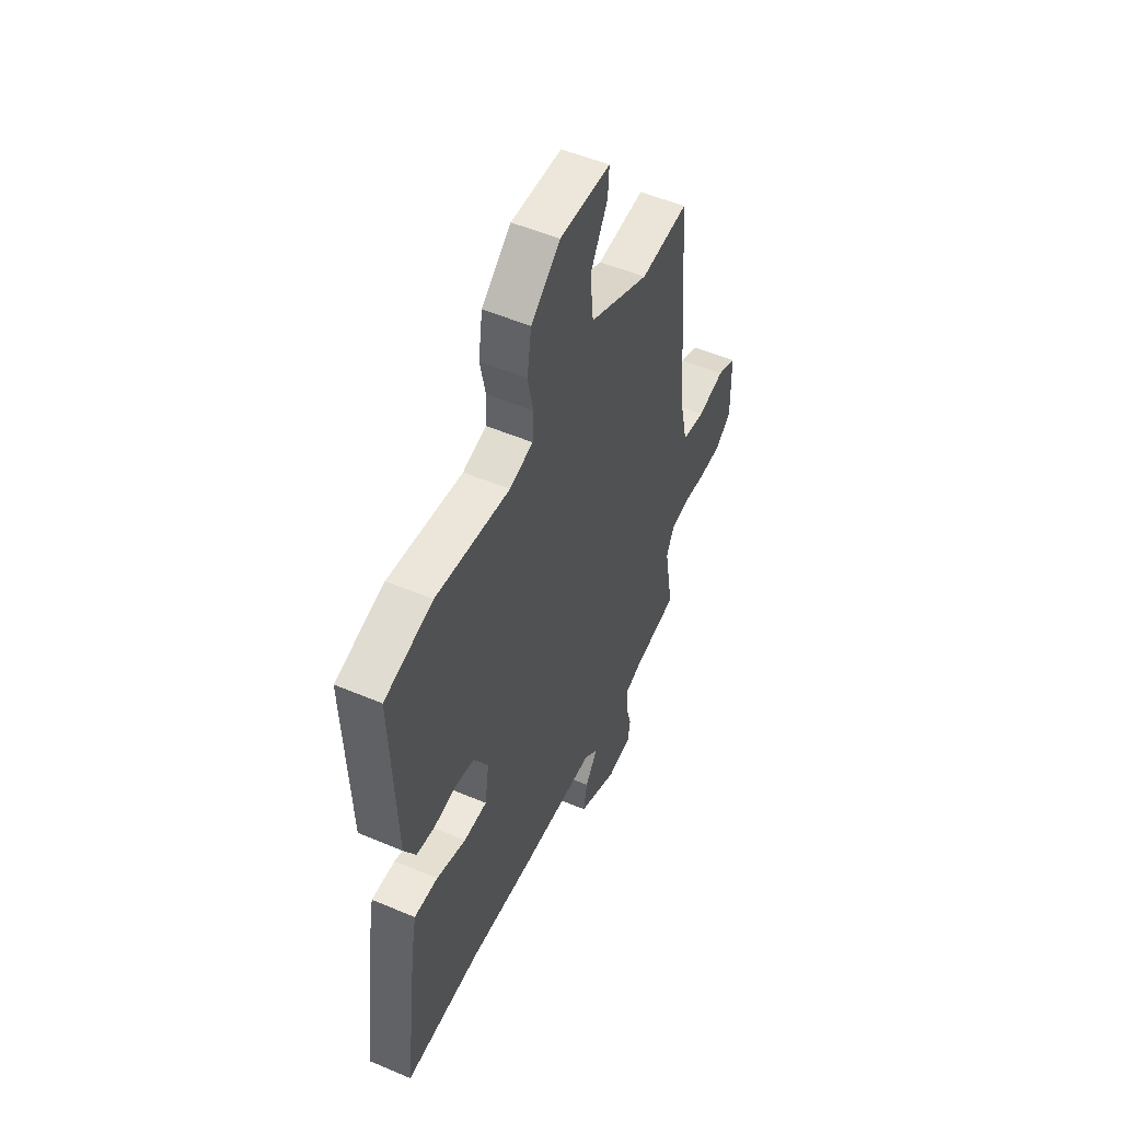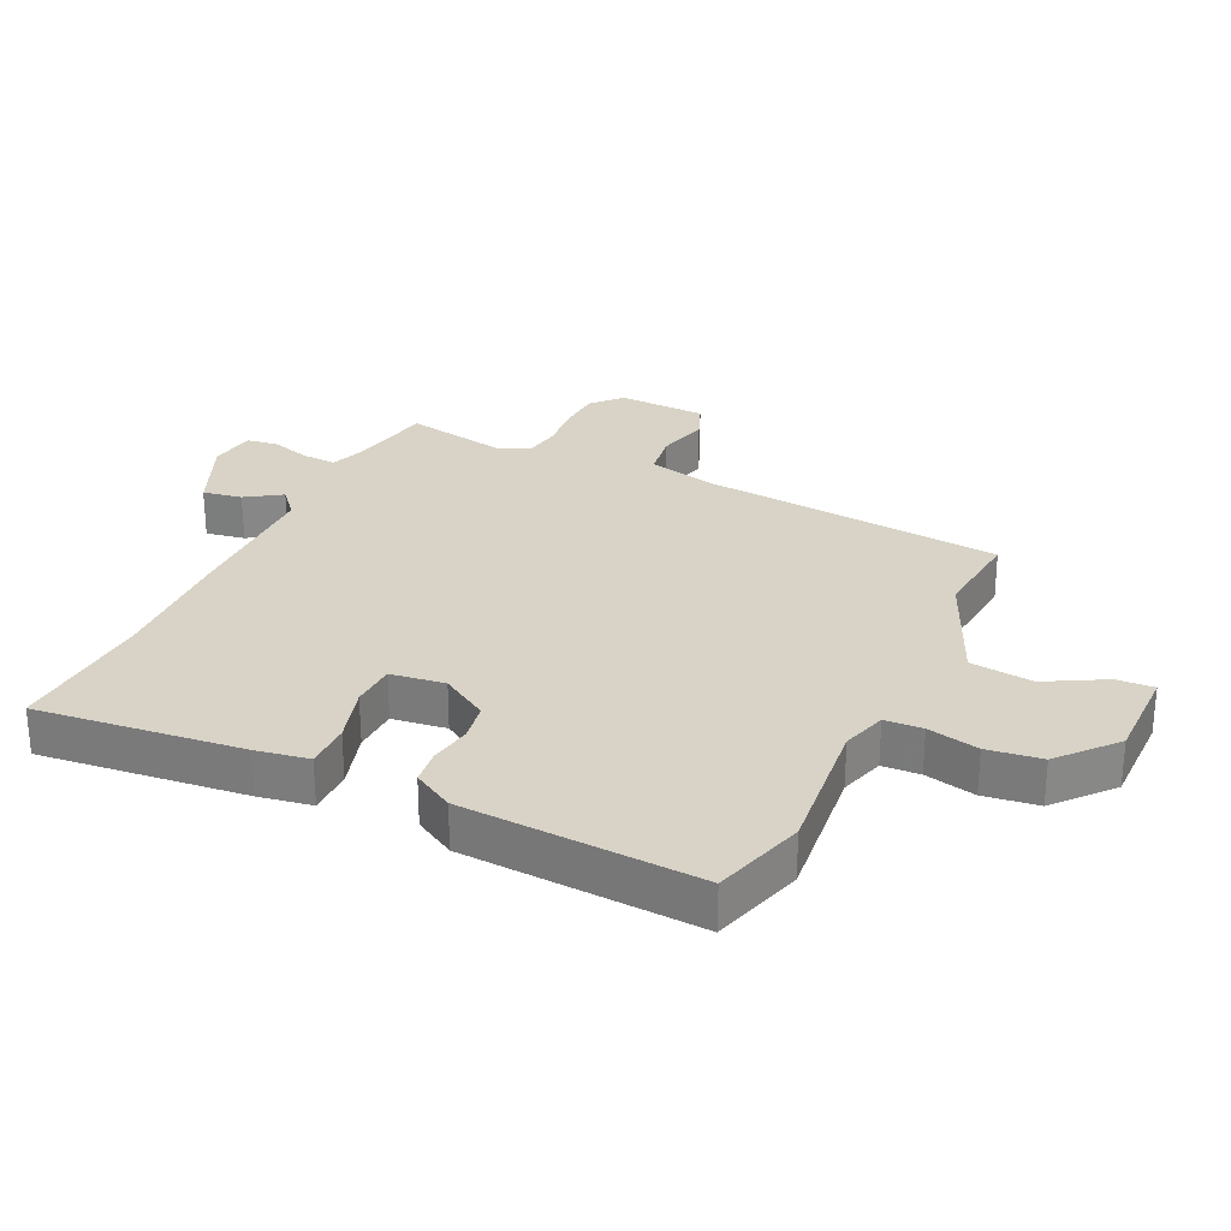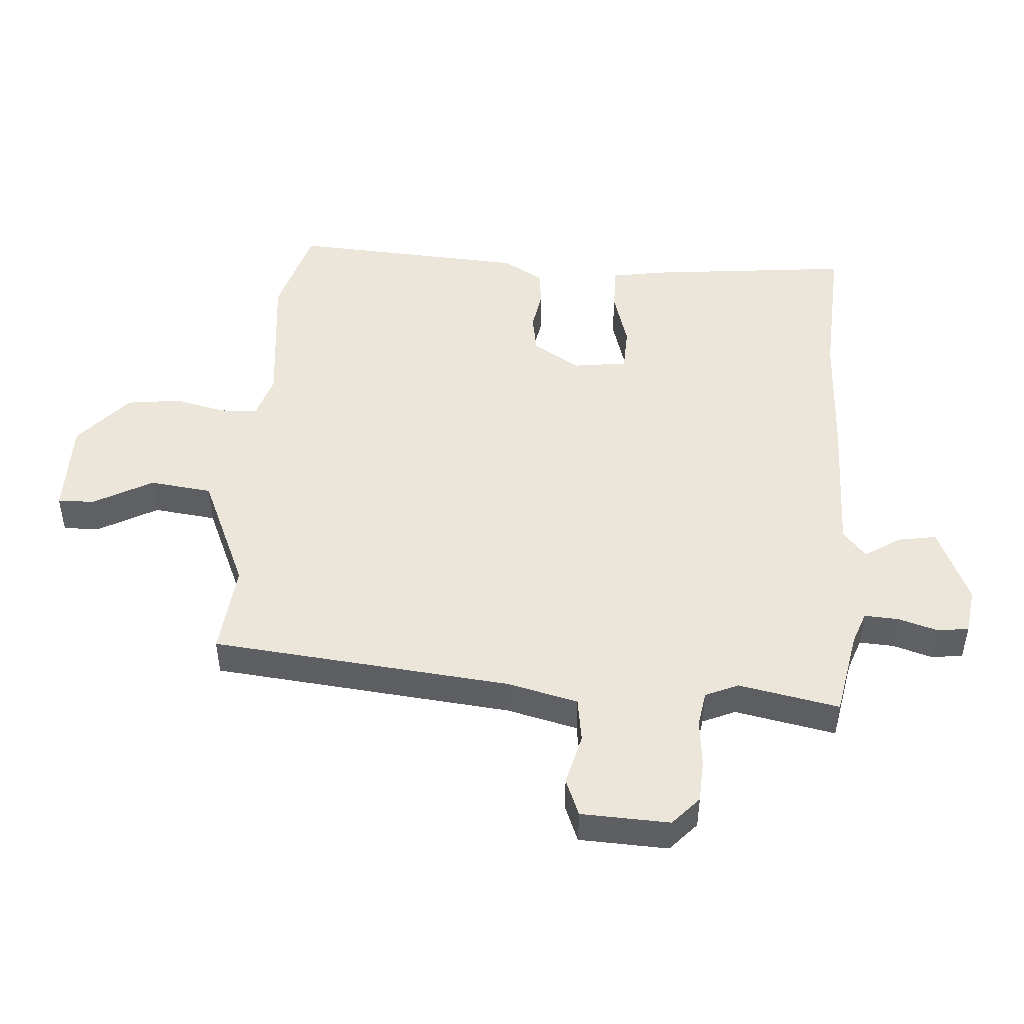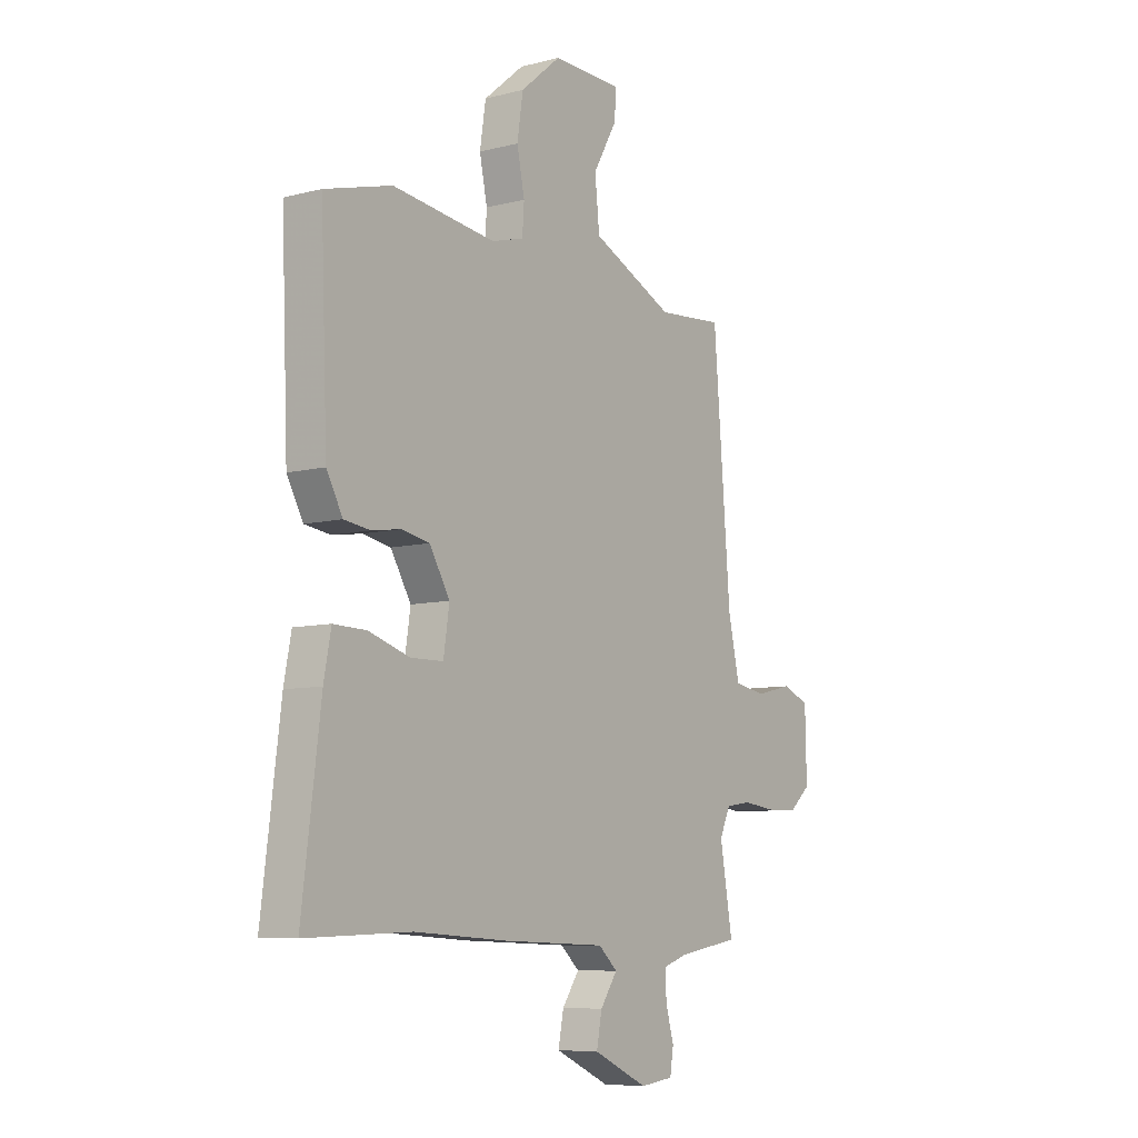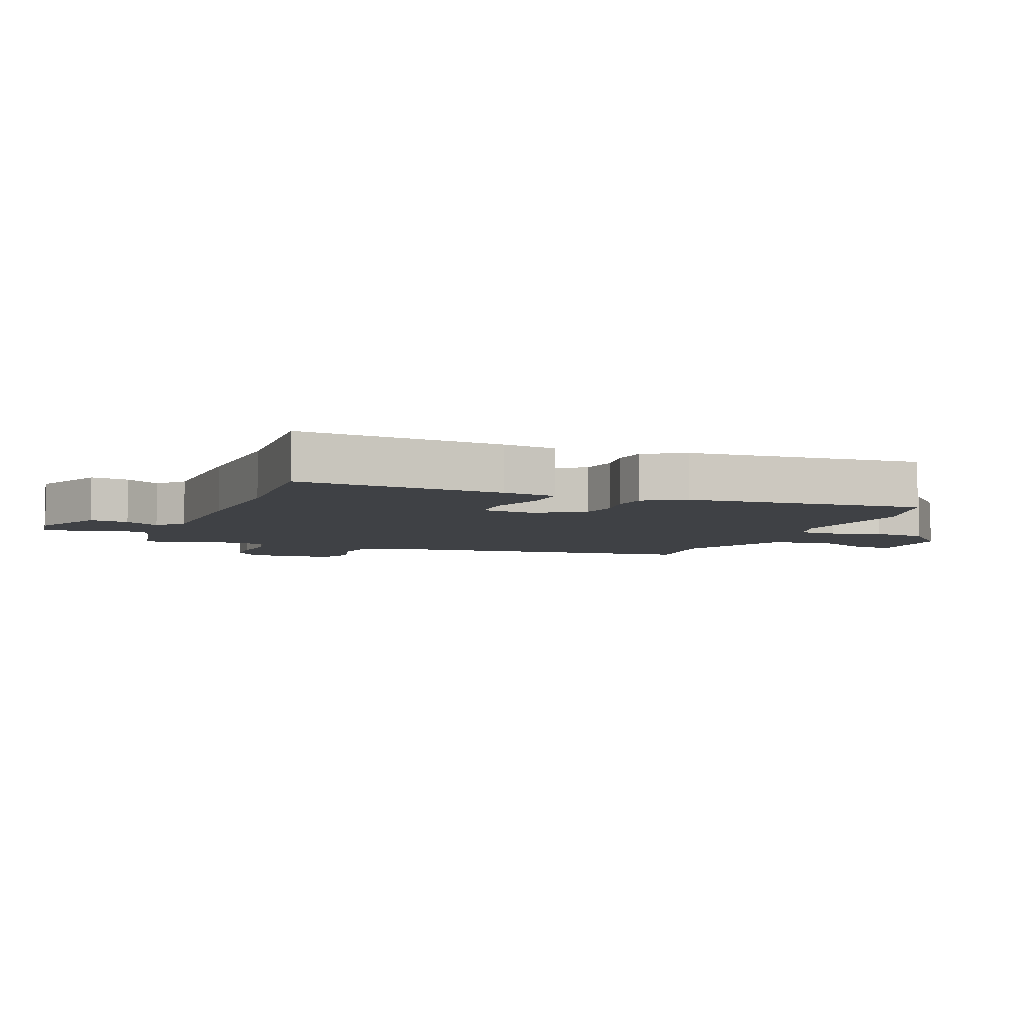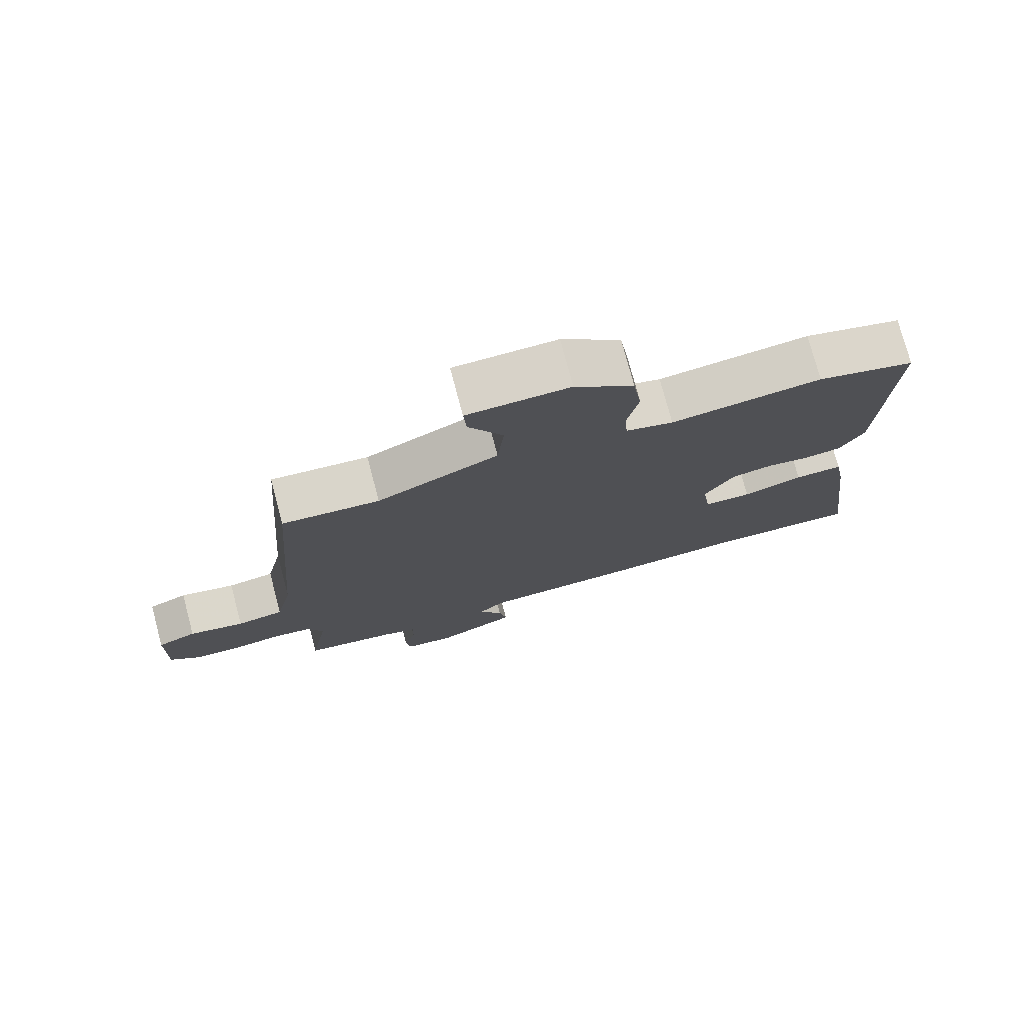
<metadata>
{"format":"obj","ext":"obj","renderer":"f3d","projection":"perspective","resolution":1024,"background":"white","views":[{"elev":52.0,"azim":-65.4,"up":"+Z"},{"elev":27.8,"azim":-63.6,"up":"+Y"},{"elev":47.9,"azim":95.3,"up":"+Y"},{"elev":-7.9,"azim":-54.3,"up":"+Z"},{"elev":-5.6,"azim":-109.6,"up":"+Y"},{"elev":76.3,"azim":165.1,"up":"+Z"}]}
</metadata>
<code>
v 0.478 0.07 -0.508
v 0.34 0.07 -0.531
v 0.287 0.07 -0.549
v 0.289 0.07 -0.604
v 0.307 0.07 -0.668
v 0.299 0.07 -0.717
v 0.225 0.07 -0.726
v 0.103 0.07 -0.67
v 0.115 0.07 -0.608
v 0.153 0.07 -0.553
v 0.111 0.07 -0.515
v -0.12 0.07 -0.507
v -0.327 0.07 -0.494
v -0.56 0.07 -0.502
v -0.519 0.07 -0.176
v -0.503 0.07 -0.092
v -0.43 0.07 -0.094
v -0.339 0.07 -0.123
v -0.267 0.07 -0.122
v -0.254 0.07 -0.036
v -0.299 0.07 0.04
v -0.361 0.07 0.052
v -0.426 0.07 0.042
v -0.483 0.07 0.05
v -0.519 0.07 0.115
v -0.534 0.07 0.491
v -0.386 0.07 0.531
v -0.158 0.07 0.502
v -0.086 0.07 0.522
v -0.082 0.07 0.582
v -0.099 0.07 0.664
v -0.086 0.07 0.75
v 0.004 0.07 0.825
v 0.159 0.07 0.821
v 0.155 0.07 0.762
v 0.102 0.07 0.67
v 0.112 0.07 0.57
v 0.296 0.07 0.485
v 0.443 0.07 0.497
v 0.481 0.07 0.019
v 0.506 0.07 -0.094
v 0.577 0.07 -0.106
v 0.66 0.07 -0.087
v 0.719 0.07 -0.112
v 0.722 0.07 -0.253
v 0.675 0.07 -0.294
v 0.605 0.07 -0.296
v 0.531 0.07 -0.287
v 0.474 0.07 -0.295
v 0.45 0.07 -0.347
v 0.478 0 -0.508
v 0.34 0 -0.531
v 0.287 0 -0.549
v 0.289 0 -0.604
v 0.307 0 -0.668
v 0.299 0 -0.717
v 0.225 0 -0.726
v 0.103 0 -0.67
v 0.115 0 -0.608
v 0.153 0 -0.553
v 0.111 0 -0.515
v -0.12 0 -0.507
v -0.327 0 -0.494
v -0.56 0 -0.502
v -0.519 0 -0.176
v -0.503 0 -0.092
v -0.43 0 -0.094
v -0.339 0 -0.123
v -0.267 0 -0.122
v -0.254 0 -0.036
v -0.299 0 0.04
v -0.361 0 0.052
v -0.426 0 0.042
v -0.483 0 0.05
v -0.519 0 0.115
v -0.534 0 0.491
v -0.386 0 0.531
v -0.158 0 0.502
v -0.086 0 0.522
v -0.082 0 0.582
v -0.099 0 0.664
v -0.086 0 0.75
v 0.004 0 0.825
v 0.159 0 0.821
v 0.155 0 0.762
v 0.102 0 0.67
v 0.112 0 0.57
v 0.296 0 0.485
v 0.443 0 0.497
v 0.481 0 0.019
v 0.506 0 -0.094
v 0.577 0 -0.106
v 0.66 0 -0.087
v 0.719 0 -0.112
v 0.722 0 -0.253
v 0.675 0 -0.294
v 0.605 0 -0.296
v 0.531 0 -0.287
v 0.474 0 -0.295
v 0.45 0 -0.347
f 46 47 48
f 45 46 48
f 44 45 48
f 43 44 48
f 42 43 48
f 41 42 48 49
f 40 41 49 50
f 38 39 40 50
f 34 35 36
f 33 34 36
f 32 33 36
f 31 32 36
f 30 31 36
f 29 30 36 37
f 50 1 2
f 38 50 2
f 37 38 2
f 29 37 2
f 28 29 2
f 26 27 28
f 25 26 28
f 24 25 28
f 23 24 28
f 22 23 28
f 16 17 18
f 15 16 18
f 14 15 18
f 13 14 18
f 13 18 19
f 12 13 19
f 11 12 19
f 10 11 19 20
f 8 9 10
f 7 8 10
f 6 7 10
f 5 6 10
f 4 5 10
f 10 20 21
f 4 10 21
f 3 4 21
f 21 22 28
f 2 3 21 28
f 98 97 96
f 98 96 95
f 98 95 94
f 98 94 93
f 98 93 92
f 99 98 92 91
f 100 99 91 90
f 100 90 89 88
f 86 85 84
f 86 84 83
f 86 83 82
f 86 82 81
f 86 81 80
f 87 86 80 79
f 52 51 100
f 52 100 88
f 52 88 87
f 52 87 79
f 52 79 78
f 78 77 76
f 78 76 75
f 78 75 74
f 78 74 73
f 78 73 72
f 68 67 66
f 68 66 65
f 68 65 64
f 68 64 63
f 69 68 63
f 69 63 62
f 69 62 61
f 70 69 61 60
f 60 59 58
f 60 58 57
f 60 57 56
f 60 56 55
f 60 55 54
f 71 70 60
f 71 60 54
f 71 54 53
f 78 72 71
f 78 71 53 52
f 1 51 52 2
f 2 52 53 3
f 3 53 54 4
f 4 54 55 5
f 5 55 56 6
f 6 56 57 7
f 7 57 58 8
f 8 58 59 9
f 9 59 60 10
f 10 60 61 11
f 11 61 62 12
f 12 62 63 13
f 13 63 64 14
f 14 64 65 15
f 15 65 66 16
f 16 66 67 17
f 17 67 68 18
f 18 68 69 19
f 19 69 70 20
f 20 70 71 21
f 21 71 72 22
f 22 72 73 23
f 23 73 74 24
f 24 74 75 25
f 25 75 76 26
f 26 76 77 27
f 27 77 78 28
f 28 78 79 29
f 29 79 80 30
f 30 80 81 31
f 31 81 82 32
f 32 82 83 33
f 33 83 84 34
f 34 84 85 35
f 35 85 86 36
f 36 86 87 37
f 37 87 88 38
f 38 88 89 39
f 39 89 90 40
f 40 90 91 41
f 41 91 92 42
f 42 92 93 43
f 43 93 94 44
f 44 94 95 45
f 45 95 96 46
f 46 96 97 47
f 47 97 98 48
f 48 98 99 49
f 49 99 100 50
f 50 100 51 1

</code>
